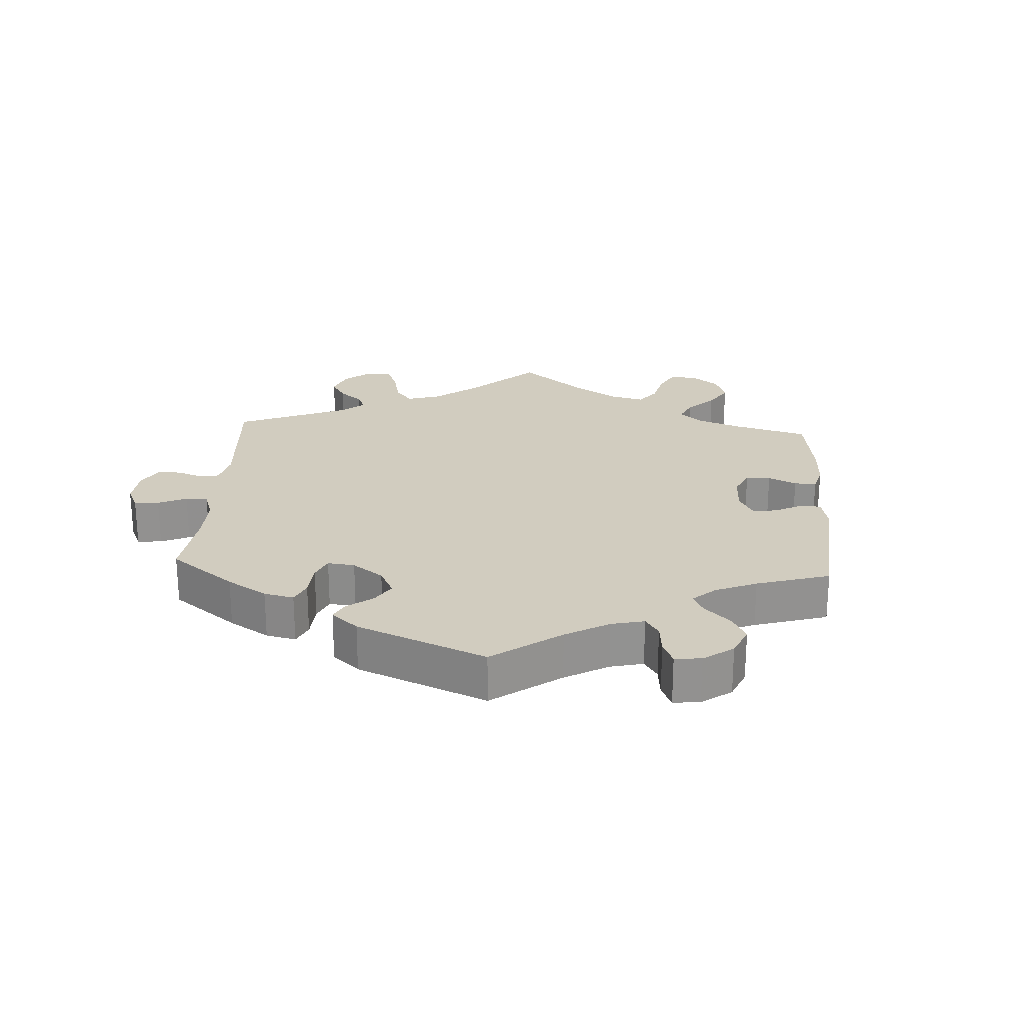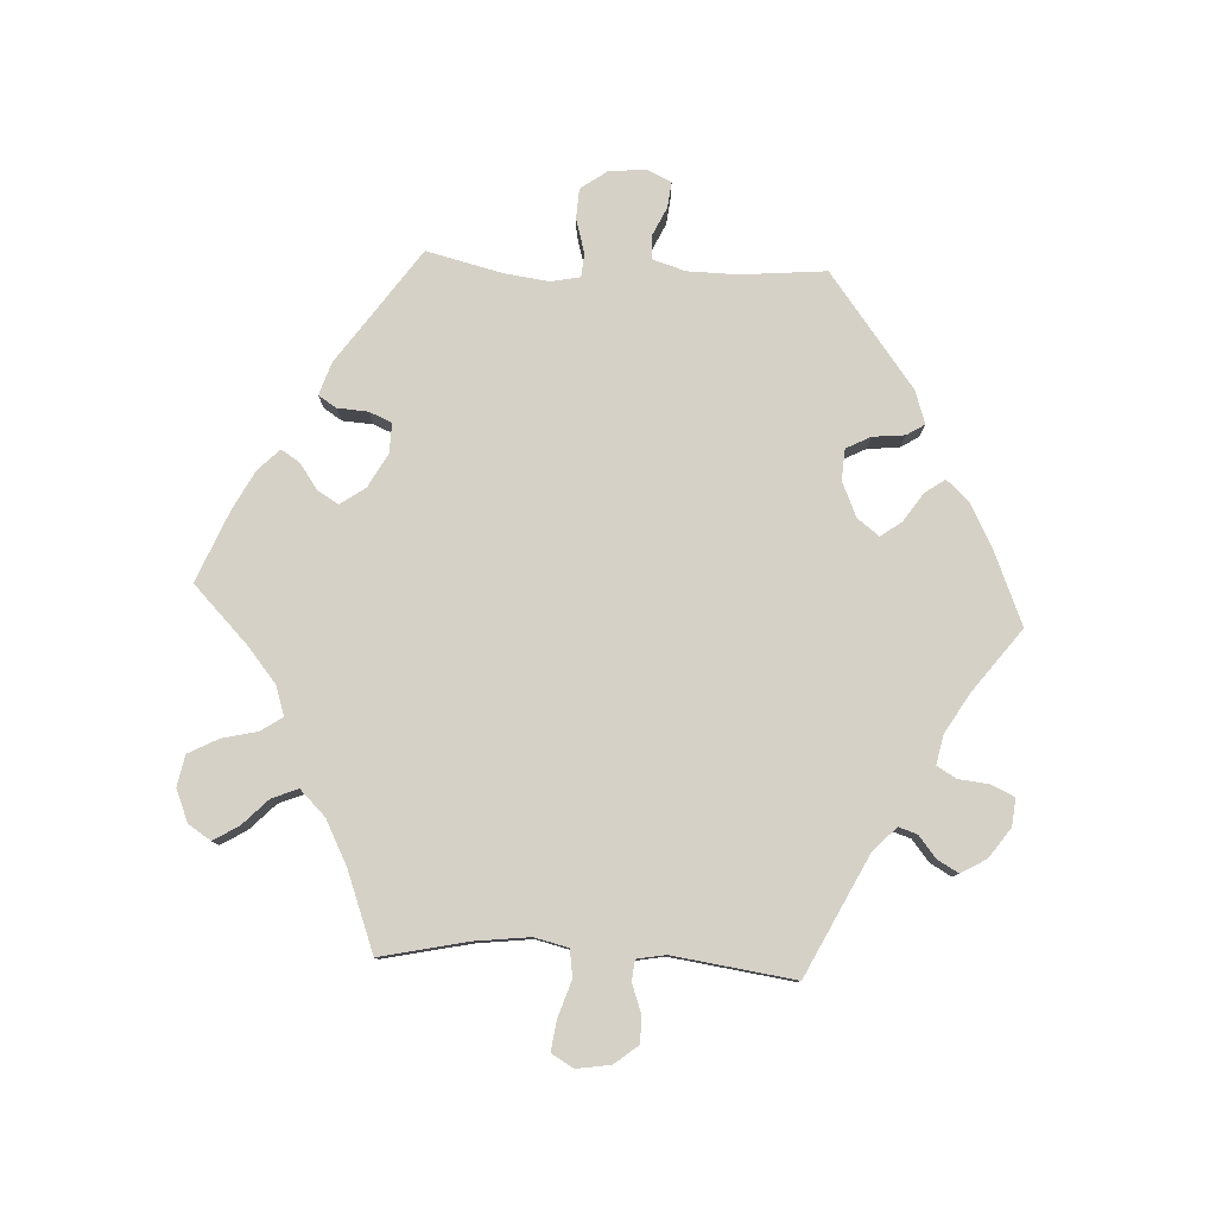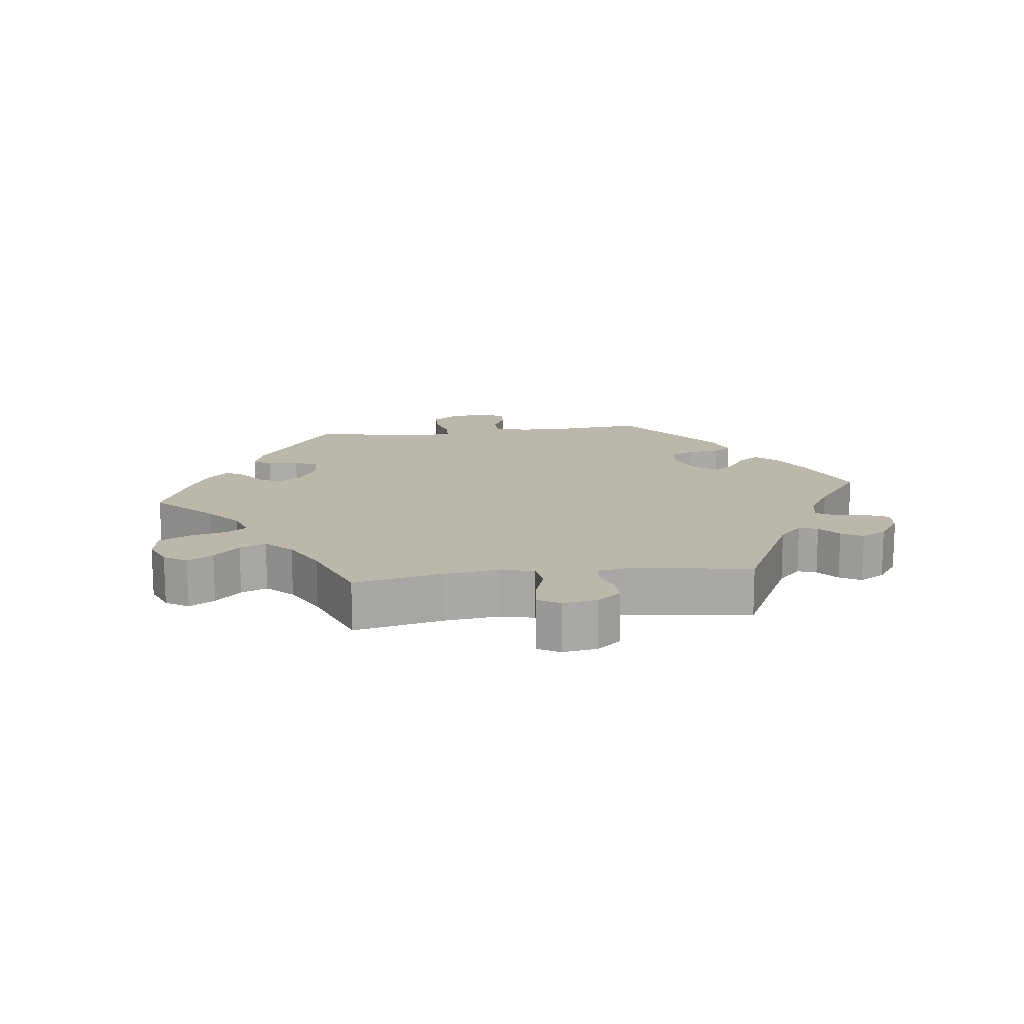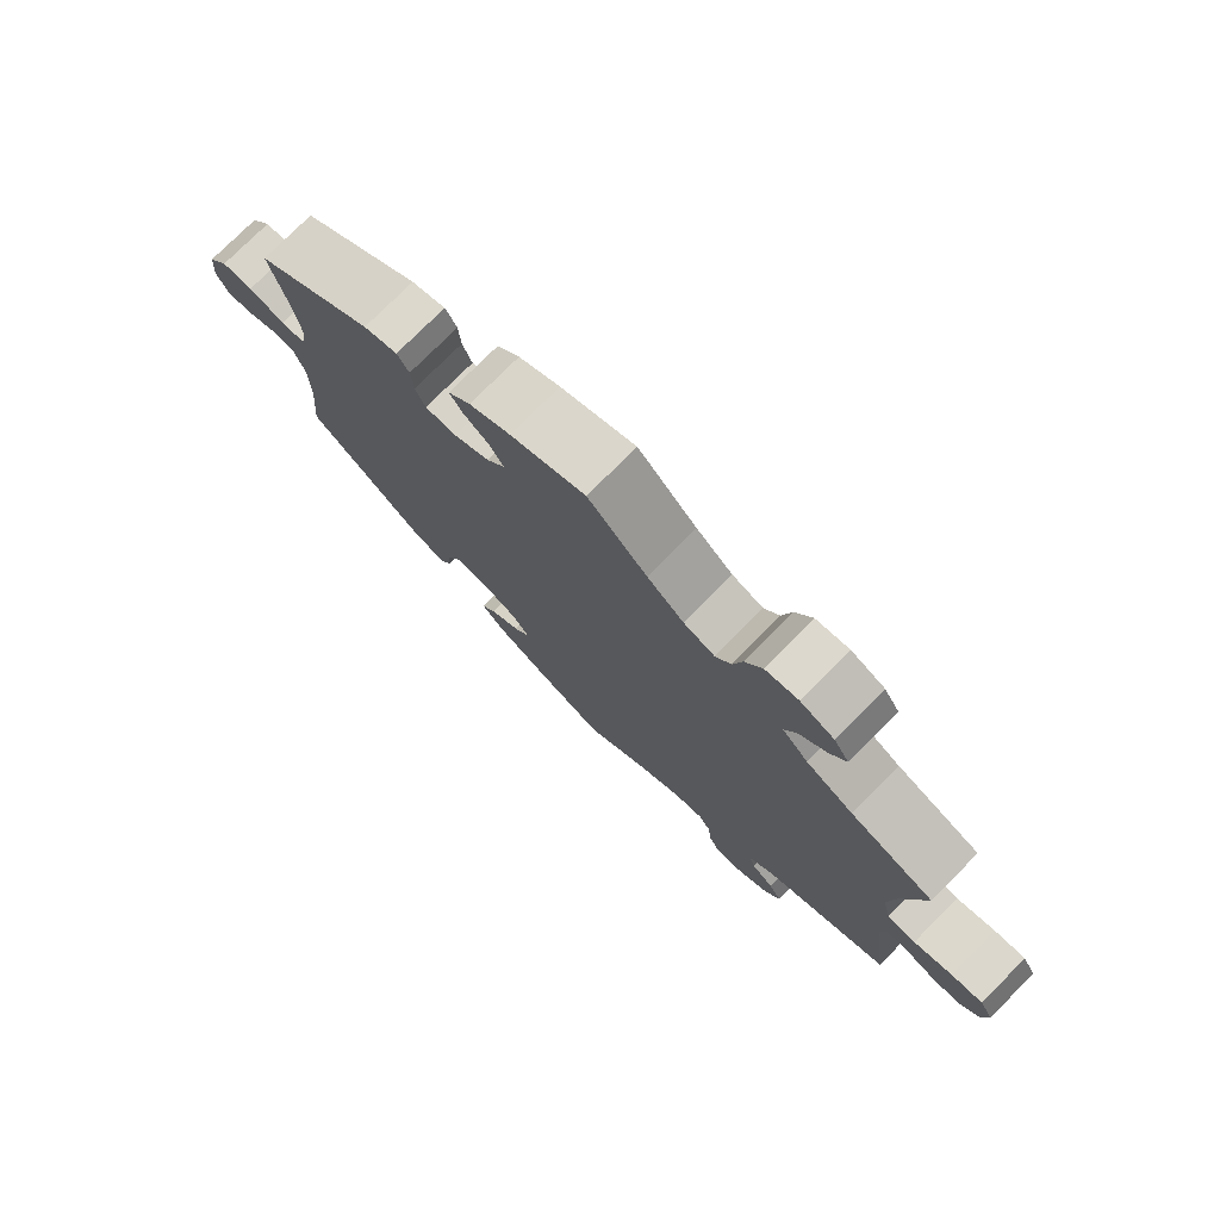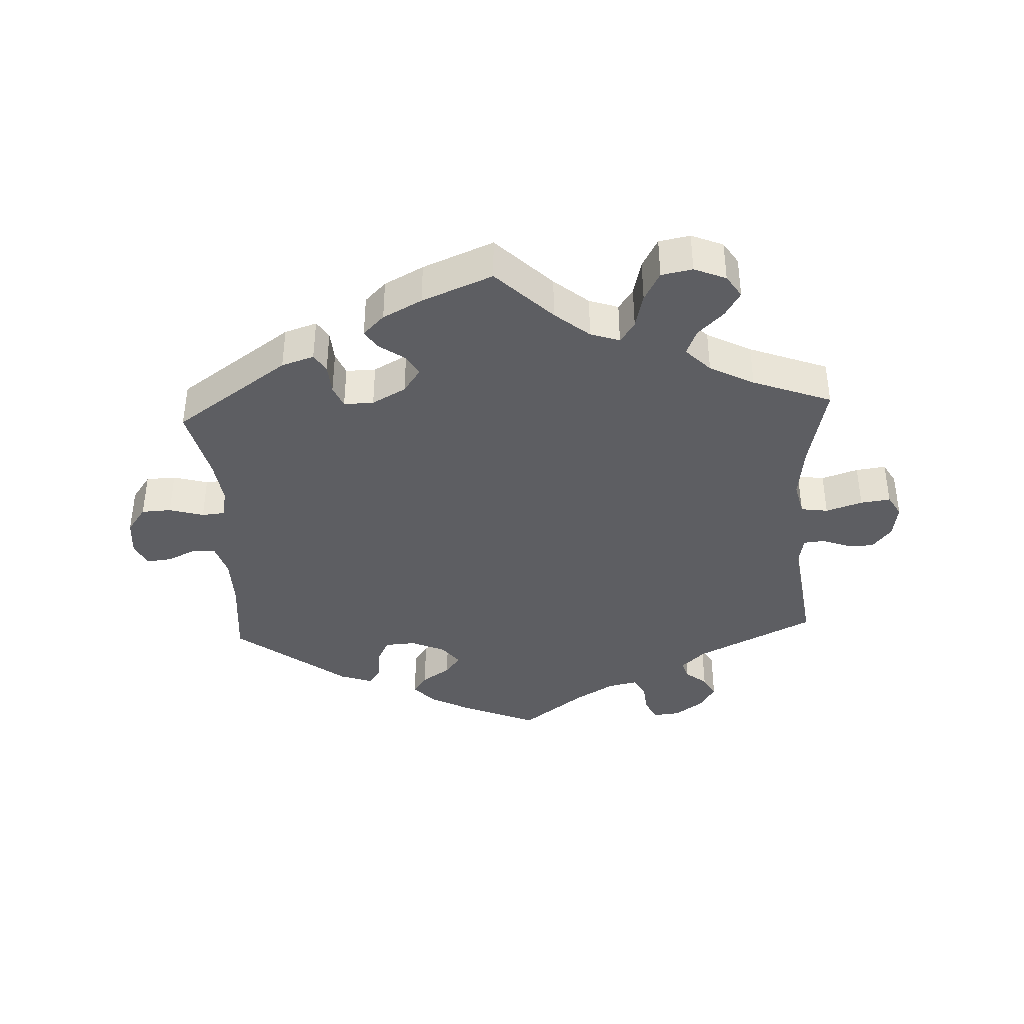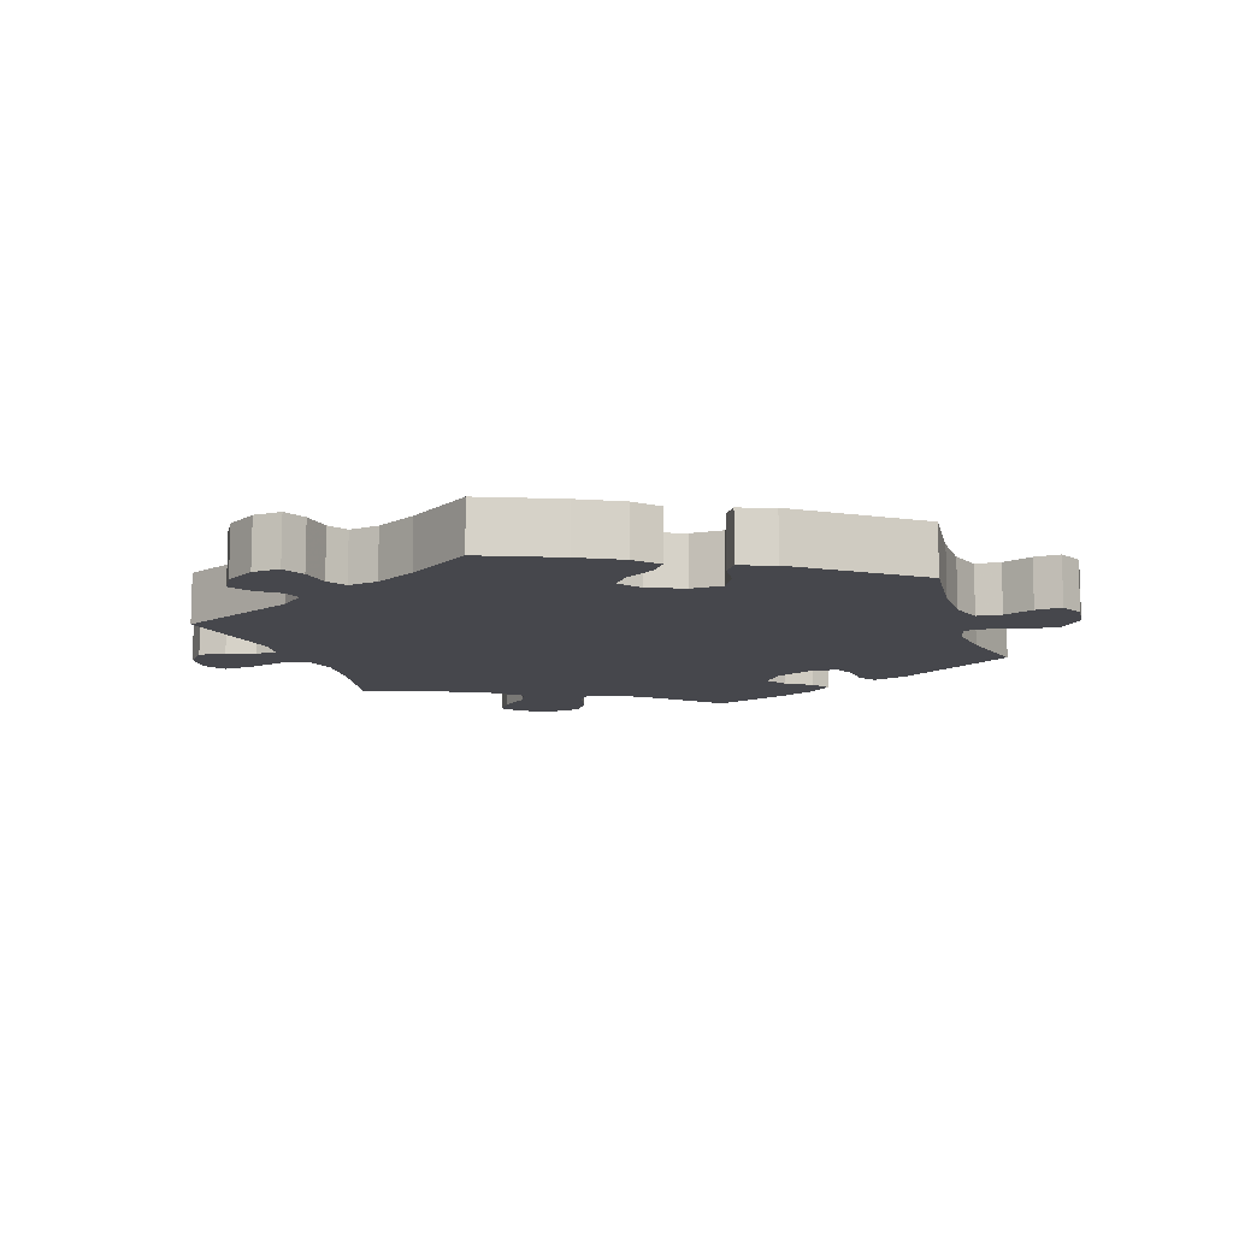
<metadata>
{"format":"obj","ext":"obj","renderer":"f3d","projection":"perspective","resolution":1024,"background":"white","views":[{"elev":24.1,"azim":-116.6,"up":"+Y"},{"elev":79.6,"azim":93.1,"up":"+Y"},{"elev":14.4,"azim":82.9,"up":"+Y"},{"elev":76.4,"azim":44.8,"up":"+Z"},{"elev":-39.2,"azim":2.9,"up":"+Y"},{"elev":-11.0,"azim":-162.7,"up":"+Y"}]}
</metadata>
<code>
v -0.328 0.07 0.409
v -0.279 0.07 0.425
v -0.262 0.07 0.398
v -0.259 0.07 0.352
v -0.245 0.07 0.318
v -0.2 0.07 0.319
v -0.149 0.07 0.347
v -0.123 0.07 0.384
v -0.142 0.07 0.416
v -0.18 0.07 0.443
v -0.198 0.07 0.471
v -0.166 0.07 0.503
v -0.107 0.07 0.534
v 0 0.07 0.578
v 0.084 0.07 0.495
v 0.136 0.07 0.452
v 0.18 0.07 0.437
v 0.202 0.07 0.469
v 0.215 0.07 0.523
v 0.239 0.07 0.568
v 0.286 0.07 0.577
v 0.334 0.07 0.557
v 0.356 0.07 0.523
v 0.333 0.07 0.485
v 0.294 0.07 0.447
v 0.278 0.07 0.408
v 0.315 0.07 0.37
v 0.382 0.07 0.335
v 0.501 0.07 0.29
v 0.472 0.07 0.158
v 0.462 0.07 0.077
v 0.474 0.07 0.026
v 0.515 0.07 0.02
v 0.57 0.07 0.038
v 0.615 0.07 0.044
v 0.634 0.07 0.011
v 0.626 0.07 -0.04
v 0.597 0.07 -0.076
v 0.556 0.07 -0.075
v 0.515 0.07 -0.06
v 0.484 0.07 -0.063
v 0.476 0.07 -0.106
v 0.501 0.07 -0.289
v 0.323 0.07 -0.377
v 0.286 0.07 -0.412
v 0.295 0.07 -0.44
v 0.327 0.07 -0.466
v 0.345 0.07 -0.498
v 0.323 0.07 -0.536
v 0.278 0.07 -0.568
v 0.237 0.07 -0.572
v 0.221 0.07 -0.538
v 0.216 0.07 -0.491
v 0.199 0.07 -0.462
v 0.155 0.07 -0.471
v 0.095 0.07 -0.507
v 0.001 0.07 -0.578
v -0.112 0.07 -0.531
v -0.174 0.07 -0.498
v -0.205 0.07 -0.464
v -0.184 0.07 -0.434
v -0.141 0.07 -0.405
v -0.118 0.07 -0.374
v -0.143 0.07 -0.341
v -0.195 0.07 -0.318
v -0.242 0.07 -0.321
v -0.261 0.07 -0.358
v -0.266 0.07 -0.406
v -0.283 0.07 -0.433
v -0.333 0.07 -0.416
v -0.501 0.07 -0.288
v -0.489 0.07 -0.161
v -0.49 0.07 -0.085
v -0.505 0.07 -0.036
v -0.541 0.07 -0.034
v -0.584 0.07 -0.054
v -0.622 0.07 -0.058
v -0.639 0.07 -0.021
v -0.634 0.07 0.034
v -0.605 0.07 0.074
v -0.56 0.07 0.076
v -0.508 0.07 0.061
v -0.473 0.07 0.064
v -0.464 0.07 0.108
v -0.473 0.07 0.176
v -0.5 0.07 0.289
v -0.328 0 0.409
v -0.279 0 0.425
v -0.262 0 0.398
v -0.259 0 0.352
v -0.245 0 0.318
v -0.2 0 0.319
v -0.149 0 0.347
v -0.123 0 0.384
v -0.142 0 0.416
v -0.18 0 0.443
v -0.198 0 0.471
v -0.166 0 0.503
v -0.107 0 0.534
v 0 0 0.578
v 0.084 0 0.495
v 0.136 0 0.452
v 0.18 0 0.437
v 0.202 0 0.469
v 0.215 0 0.523
v 0.239 0 0.568
v 0.286 0 0.577
v 0.334 0 0.557
v 0.356 0 0.523
v 0.333 0 0.485
v 0.294 0 0.447
v 0.278 0 0.408
v 0.315 0 0.37
v 0.382 0 0.335
v 0.501 0 0.29
v 0.472 0 0.158
v 0.462 0 0.077
v 0.474 0 0.026
v 0.515 0 0.02
v 0.57 0 0.038
v 0.615 0 0.044
v 0.634 0 0.011
v 0.626 0 -0.04
v 0.597 0 -0.076
v 0.556 0 -0.075
v 0.515 0 -0.06
v 0.484 0 -0.063
v 0.476 0 -0.106
v 0.501 0 -0.289
v 0.323 0 -0.377
v 0.286 0 -0.412
v 0.295 0 -0.44
v 0.327 0 -0.466
v 0.345 0 -0.498
v 0.323 0 -0.536
v 0.278 0 -0.568
v 0.237 0 -0.572
v 0.221 0 -0.538
v 0.216 0 -0.491
v 0.199 0 -0.462
v 0.155 0 -0.471
v 0.095 0 -0.507
v 0.001 0 -0.578
v -0.112 0 -0.531
v -0.174 0 -0.498
v -0.205 0 -0.464
v -0.184 0 -0.434
v -0.141 0 -0.405
v -0.118 0 -0.374
v -0.143 0 -0.341
v -0.195 0 -0.318
v -0.242 0 -0.321
v -0.261 0 -0.358
v -0.266 0 -0.406
v -0.283 0 -0.433
v -0.333 0 -0.416
v -0.501 0 -0.288
v -0.489 0 -0.161
v -0.49 0 -0.085
v -0.505 0 -0.036
v -0.541 0 -0.034
v -0.584 0 -0.054
v -0.622 0 -0.058
v -0.639 0 -0.021
v -0.634 0 0.034
v -0.605 0 0.074
v -0.56 0 0.076
v -0.508 0 0.061
v -0.473 0 0.064
v -0.464 0 0.108
v -0.473 0 0.176
v -0.5 0 0.289
f 85 86 1 2
f 84 85 2 3
f 83 84 3 4
f 79 80 81 82
f 79 82 83
f 78 79 83
f 75 76 77 78
f 74 75 78 83
f 73 74 83 4
f 69 70 71 72
f 67 68 69 72
f 66 67 72 73
f 65 66 73 4
f 59 60 61 62
f 59 62 63
f 56 57 58 59
f 55 56 59 63
f 54 55 63 64
f 50 51 52 53
f 50 53 54
f 49 50 54
f 46 47 48 49
f 45 46 49 54
f 44 45 54 64
f 42 43 44 64
f 37 38 39 40
f 37 40 41
f 36 37 41
f 33 34 35 36
f 33 36 41
f 32 33 41
f 31 32 41 42
f 28 29 30
f 27 28 30 31
f 26 27 31 42
f 22 23 24 25
f 22 25 26
f 21 22 26
f 18 19 20 21
f 17 18 21 26
f 12 13 14 15
f 12 15 16
f 9 10 11 12
f 8 9 12 16
f 7 8 16 17
f 64 65 4 5
f 42 64 5 6
f 17 26 42
f 6 7 17 42
f 88 87 172 171
f 89 88 171 170
f 90 89 170 169
f 168 167 166 165
f 169 168 165
f 169 165 164
f 164 163 162 161
f 169 164 161 160
f 90 169 160 159
f 158 157 156 155
f 158 155 154 153
f 159 158 153 152
f 90 159 152 151
f 148 147 146 145
f 149 148 145
f 145 144 143 142
f 149 145 142 141
f 150 149 141 140
f 139 138 137 136
f 140 139 136
f 140 136 135
f 135 134 133 132
f 140 135 132 131
f 150 140 131 130
f 150 130 129 128
f 126 125 124 123
f 127 126 123
f 127 123 122
f 122 121 120 119
f 127 122 119
f 127 119 118
f 128 127 118 117
f 116 115 114
f 117 116 114 113
f 128 117 113 112
f 111 110 109 108
f 112 111 108
f 112 108 107
f 107 106 105 104
f 112 107 104 103
f 101 100 99 98
f 102 101 98
f 98 97 96 95
f 102 98 95 94
f 103 102 94 93
f 91 90 151 150
f 92 91 150 128
f 128 112 103
f 128 103 93 92
f 1 87 88 2
f 2 88 89 3
f 3 89 90 4
f 4 90 91 5
f 5 91 92 6
f 6 92 93 7
f 7 93 94 8
f 8 94 95 9
f 9 95 96 10
f 10 96 97 11
f 11 97 98 12
f 12 98 99 13
f 13 99 100 14
f 14 100 101 15
f 15 101 102 16
f 16 102 103 17
f 17 103 104 18
f 18 104 105 19
f 19 105 106 20
f 20 106 107 21
f 21 107 108 22
f 22 108 109 23
f 23 109 110 24
f 24 110 111 25
f 25 111 112 26
f 26 112 113 27
f 27 113 114 28
f 28 114 115 29
f 29 115 116 30
f 30 116 117 31
f 31 117 118 32
f 32 118 119 33
f 33 119 120 34
f 34 120 121 35
f 35 121 122 36
f 36 122 123 37
f 37 123 124 38
f 38 124 125 39
f 39 125 126 40
f 40 126 127 41
f 41 127 128 42
f 42 128 129 43
f 43 129 130 44
f 44 130 131 45
f 45 131 132 46
f 46 132 133 47
f 47 133 134 48
f 48 134 135 49
f 49 135 136 50
f 50 136 137 51
f 51 137 138 52
f 52 138 139 53
f 53 139 140 54
f 54 140 141 55
f 55 141 142 56
f 56 142 143 57
f 57 143 144 58
f 58 144 145 59
f 59 145 146 60
f 60 146 147 61
f 61 147 148 62
f 62 148 149 63
f 63 149 150 64
f 64 150 151 65
f 65 151 152 66
f 66 152 153 67
f 67 153 154 68
f 68 154 155 69
f 69 155 156 70
f 70 156 157 71
f 71 157 158 72
f 72 158 159 73
f 73 159 160 74
f 74 160 161 75
f 75 161 162 76
f 76 162 163 77
f 77 163 164 78
f 78 164 165 79
f 79 165 166 80
f 80 166 167 81
f 81 167 168 82
f 82 168 169 83
f 83 169 170 84
f 84 170 171 85
f 85 171 172 86
f 86 172 87 1

</code>
